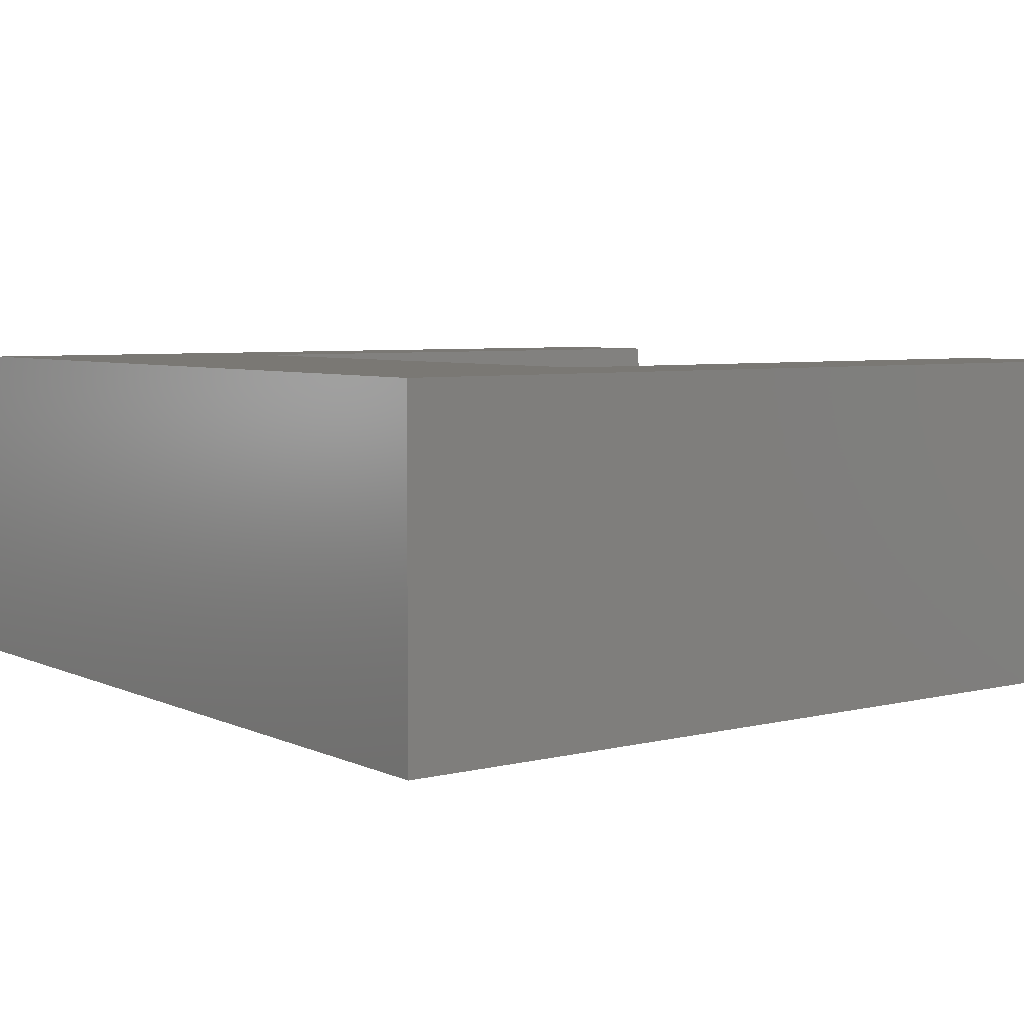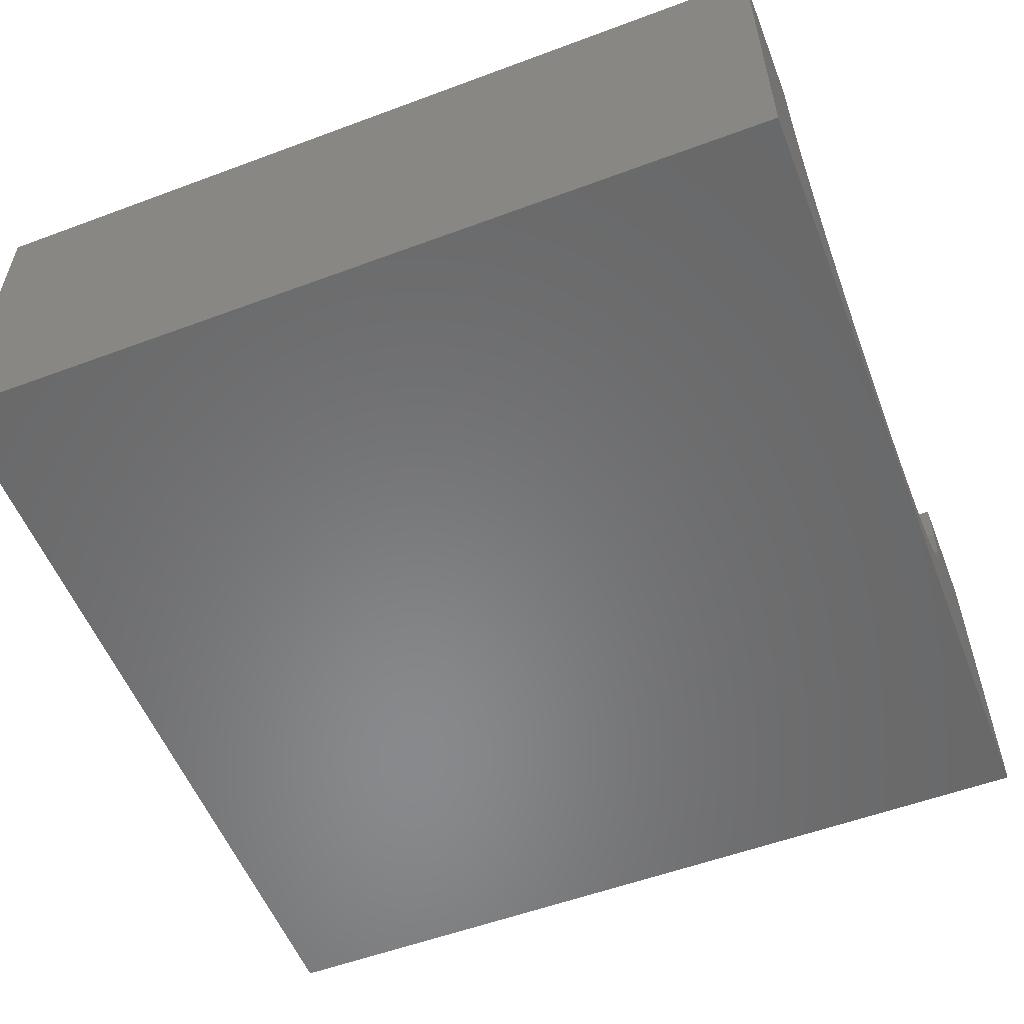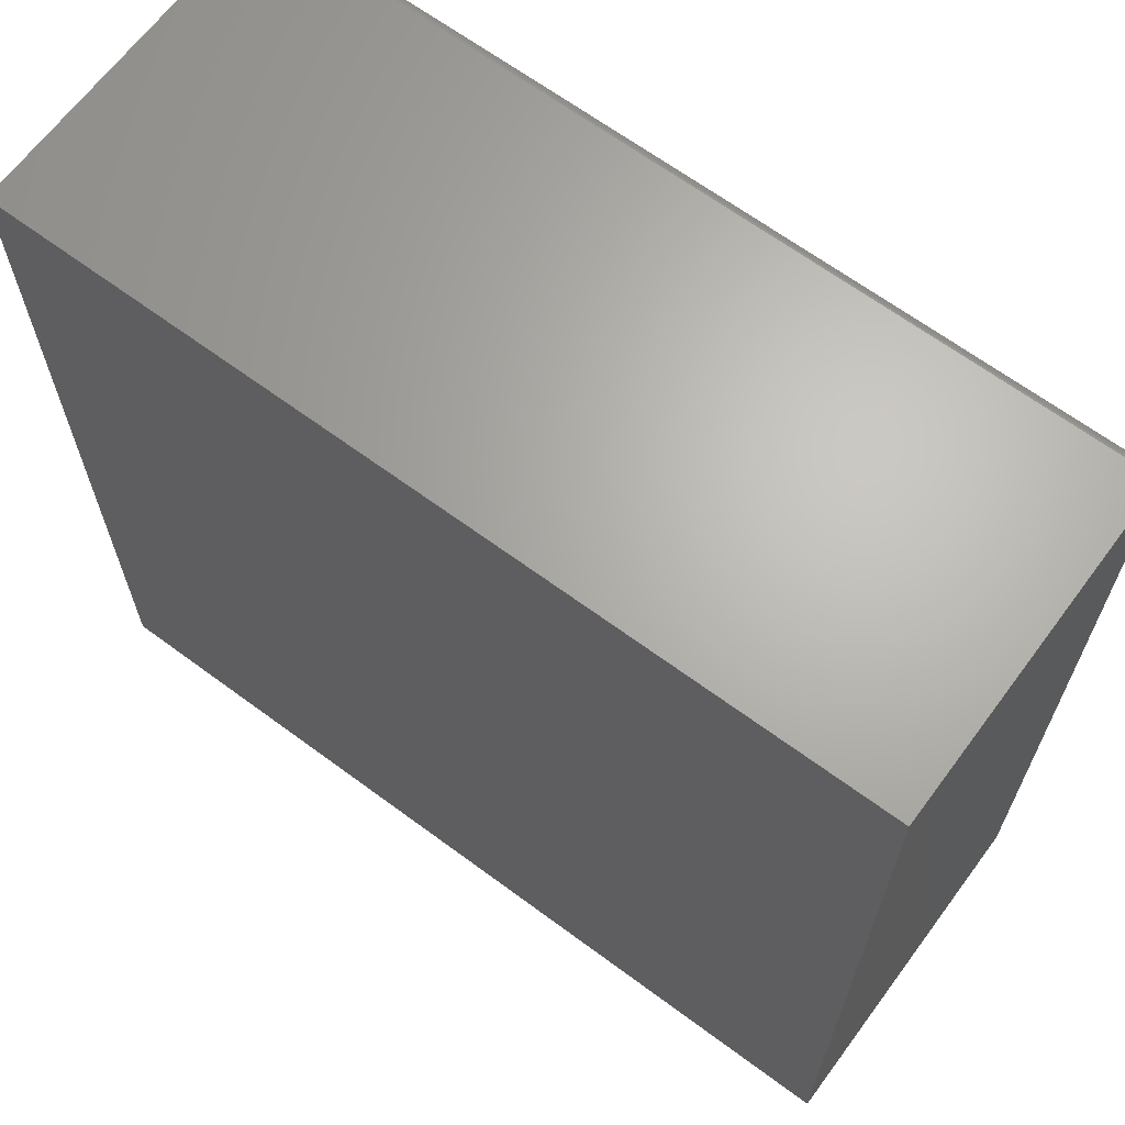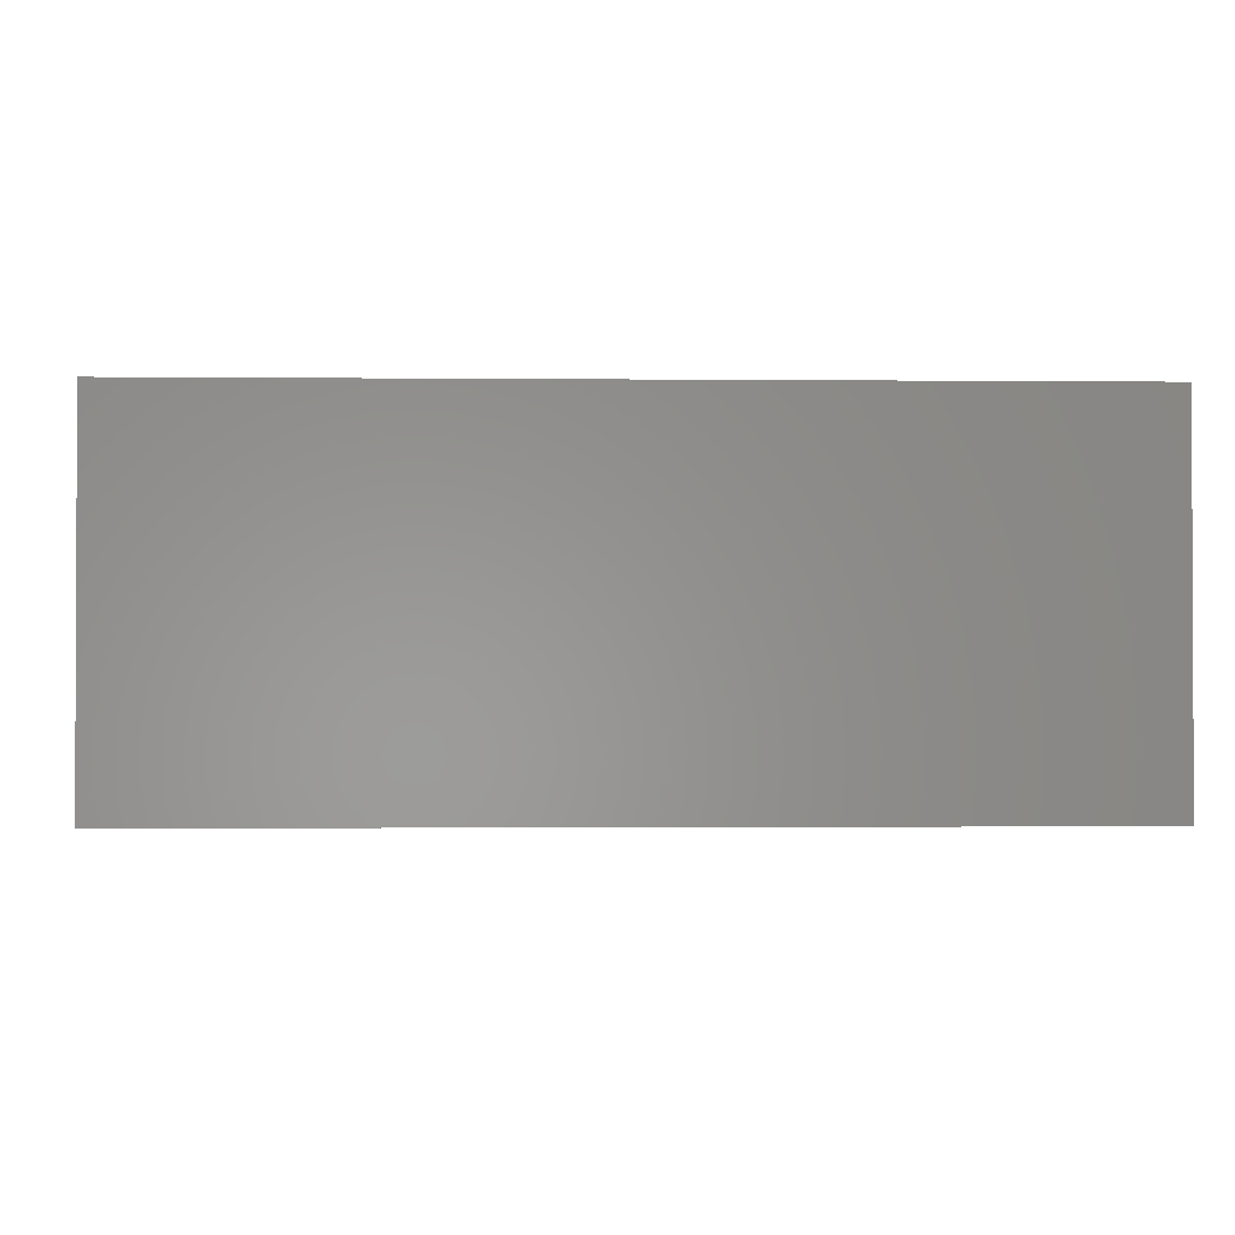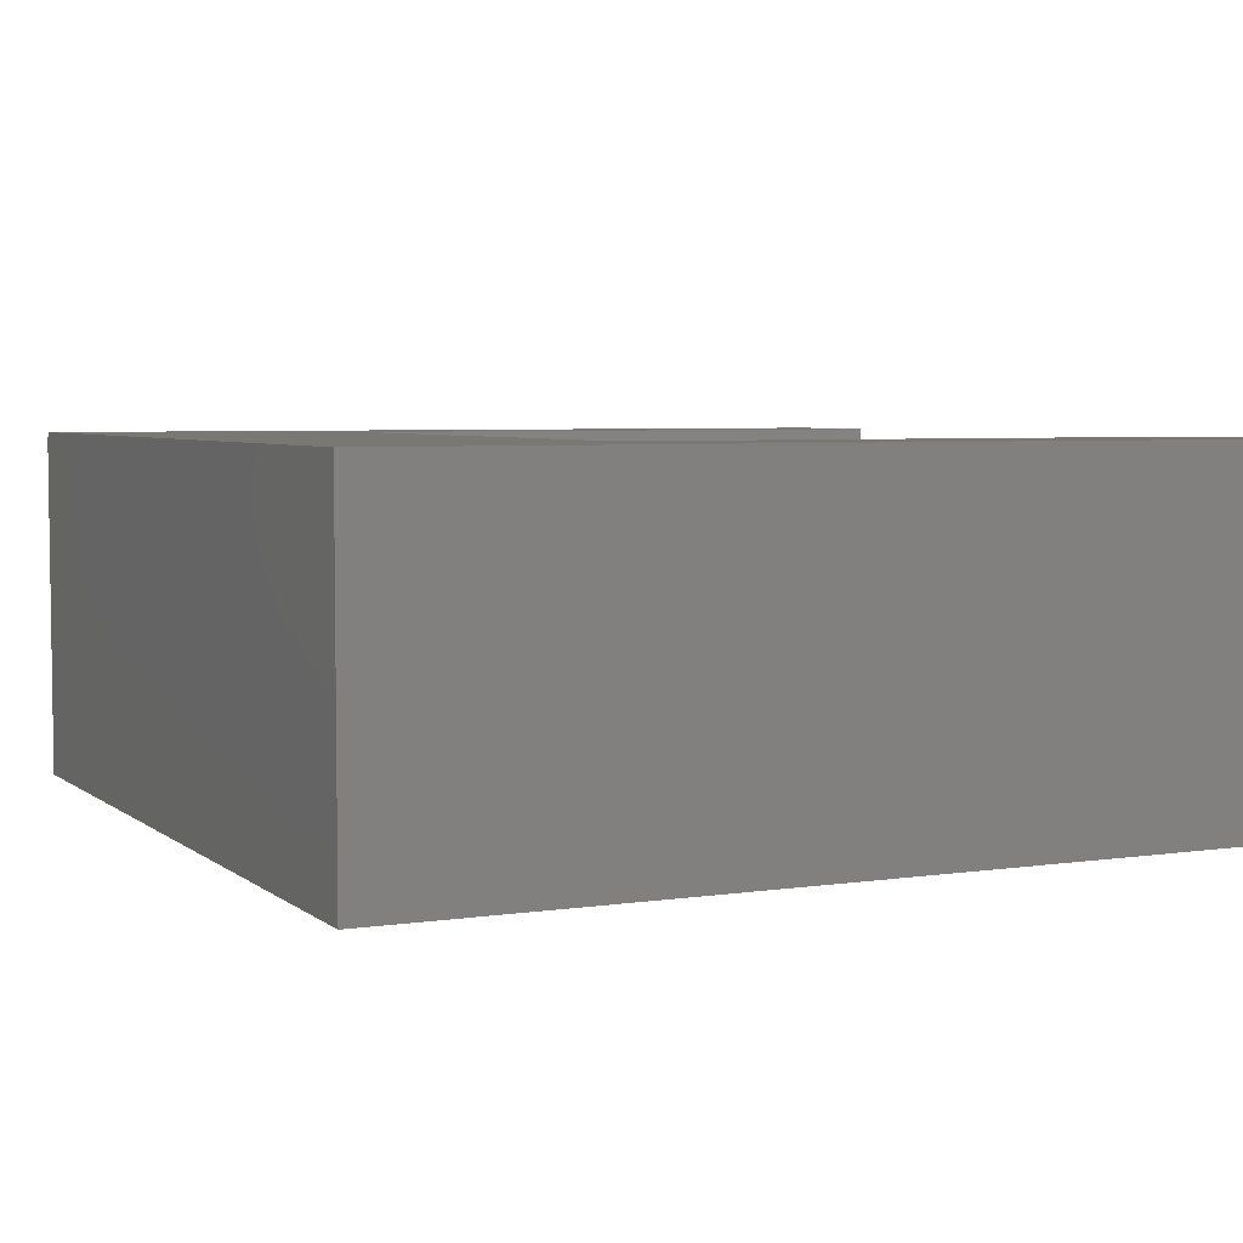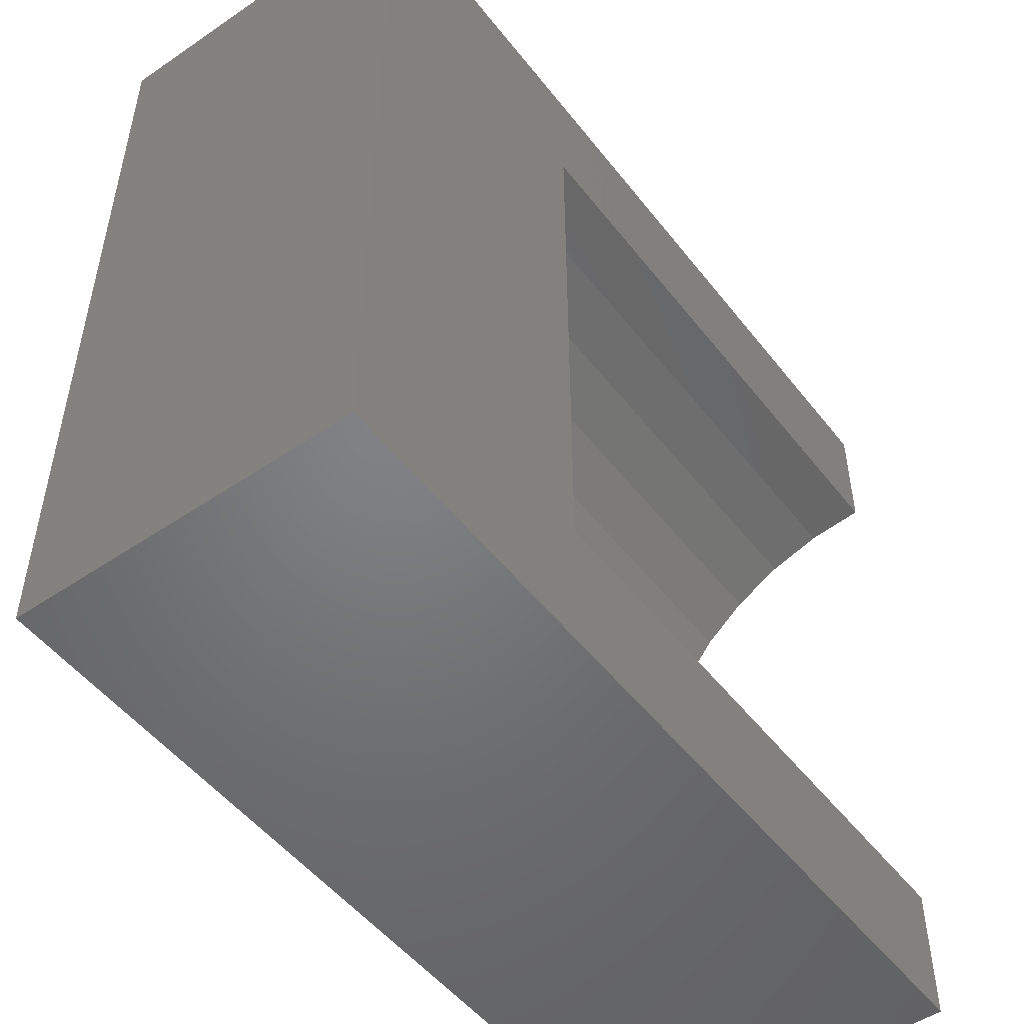
<metadata>
{"format":"stl","ext":"stl","renderer":"f3d","projection":"perspective","resolution":1024,"background":"white","views":[{"elev":5.6,"azim":-36.6,"up":"+Z"},{"elev":-55.4,"azim":21.4,"up":"+Z"},{"elev":65.9,"azim":-143.4,"up":"+Y"},{"elev":-1.5,"azim":-2.2,"up":"+Z"},{"elev":4.9,"azim":-25.5,"up":"+Z"},{"elev":-50.7,"azim":-53.4,"up":"+Y"}]}
</metadata>
<code>
# stl→obj: 59 verts, 114 faces
v 0.75 0.75 0.5859
v 0.75 0.7497 0.589
v 0.75 0.7488 0.5919
v 0.75 0.7344 0.6016
v 0.75 0.5156 0.6016
v 0.75 0.5058 0.5017
v 0.75 0.4767 0.4057
v 0.75 0.4294 0.3173
v 0.75 0.3657 0.2397
v 0.75 -0.75 0
v 0.75 0.003906 0.08984
v 0.75 -0.09593 0.09968
v 0.75 -0.1919 0.1288
v 0.75 -0.2804 0.1761
v 0.75 -0.3579 0.2397
v 0.75 -0.4216 0.3173
v 0.75 -0.4689 0.4057
v 0.75 -0.498 0.5017
v 0.75 -0.5078 0.6016
v 0.75 -0.75 0.6016
v 0.75 0.75 0
v 0.75 0.7474 0.5946
v 0.75 0.7454 0.597
v 0.75 0.7431 0.5989
v 0.75 0.7404 0.6004
v 0.75 0.7374 0.6013
v 0.75 0.2882 0.1761
v 0.75 0.1997 0.1288
v 0.75 0.1037 0.09968
v -0.75 -0.75 0.6016
v -0.25 -0.5078 0.6016
v -0.25 0.003906 0.6016
v -0.25 0.5156 0.6016
v -0.75 0.7344 0.6016
v -0.25 -0.498 0.5017
v -0.25 0.5058 0.5017
v -0.25 0.4767 0.4057
v -0.25 -0.4689 0.4057
v -0.25 0.4294 0.3173
v -0.25 -0.4216 0.3173
v -0.25 0.3657 0.2397
v -0.25 -0.3579 0.2397
v -0.25 0.2882 0.1761
v -0.25 -0.2804 0.1761
v -0.25 0.1997 0.1288
v -0.25 -0.1919 0.1288
v -0.25 0.1037 0.09968
v -0.25 -0.09593 0.09968
v -0.25 0.003906 0.08984
v -0.75 0.75 0.5859
v -0.75 0.75 0
v -0.75 0.7404 0.6004
v -0.75 -0.75 0
v -0.75 0.7374 0.6013
v -0.75 0.7497 0.589
v -0.75 0.7431 0.5989
v -0.75 0.7454 0.597
v -0.75 0.7474 0.5946
v -0.75 0.7488 0.5919
f 1 2 3
f 4 5 6
f 4 6 7
f 4 7 8
f 4 8 9
f 10 11 12
f 10 12 13
f 10 13 14
f 10 14 15
f 10 15 16
f 10 16 17
f 10 17 18
f 10 18 19
f 10 19 20
f 21 1 3
f 21 3 22
f 21 22 23
f 21 23 24
f 21 24 25
f 21 25 26
f 21 26 4
f 21 4 9
f 21 9 27
f 21 27 28
f 21 28 29
f 21 29 11
f 21 11 10
f 30 20 19
f 30 19 31
f 30 31 32
f 30 32 33
f 30 33 34
f 33 5 34
f 34 5 4
f 31 35 32
f 33 32 36
f 36 32 35
f 36 35 37
f 37 35 38
f 37 38 39
f 39 38 40
f 39 40 41
f 41 40 42
f 41 42 43
f 43 42 44
f 43 44 45
f 45 44 46
f 45 46 47
f 47 46 48
f 47 48 49
f 49 29 47
f 47 29 28
f 47 28 45
f 45 28 27
f 45 27 43
f 43 27 9
f 43 9 41
f 41 9 8
f 41 8 39
f 39 8 7
f 39 7 37
f 37 7 6
f 37 6 36
f 36 6 5
f 36 5 33
f 29 49 11
f 11 49 48
f 11 48 12
f 12 48 46
f 12 46 13
f 13 46 44
f 13 44 14
f 14 44 42
f 14 42 15
f 15 42 40
f 15 40 16
f 16 40 38
f 16 38 17
f 17 38 35
f 17 35 18
f 18 35 31
f 18 31 19
f 50 51 52
f 53 30 34
f 53 34 54
f 53 54 52
f 53 52 51
f 55 50 52
f 55 52 56
f 55 56 57
f 55 57 58
f 55 58 59
f 1 21 50
f 50 21 51
f 1 50 2
f 2 50 55
f 2 55 3
f 3 55 59
f 3 59 22
f 22 59 58
f 22 58 23
f 23 58 57
f 23 57 24
f 24 57 56
f 24 56 25
f 25 56 52
f 25 52 26
f 26 52 54
f 26 54 4
f 4 54 34
f 53 51 10
f 10 51 21
f 30 53 20
f 20 53 10

</code>
